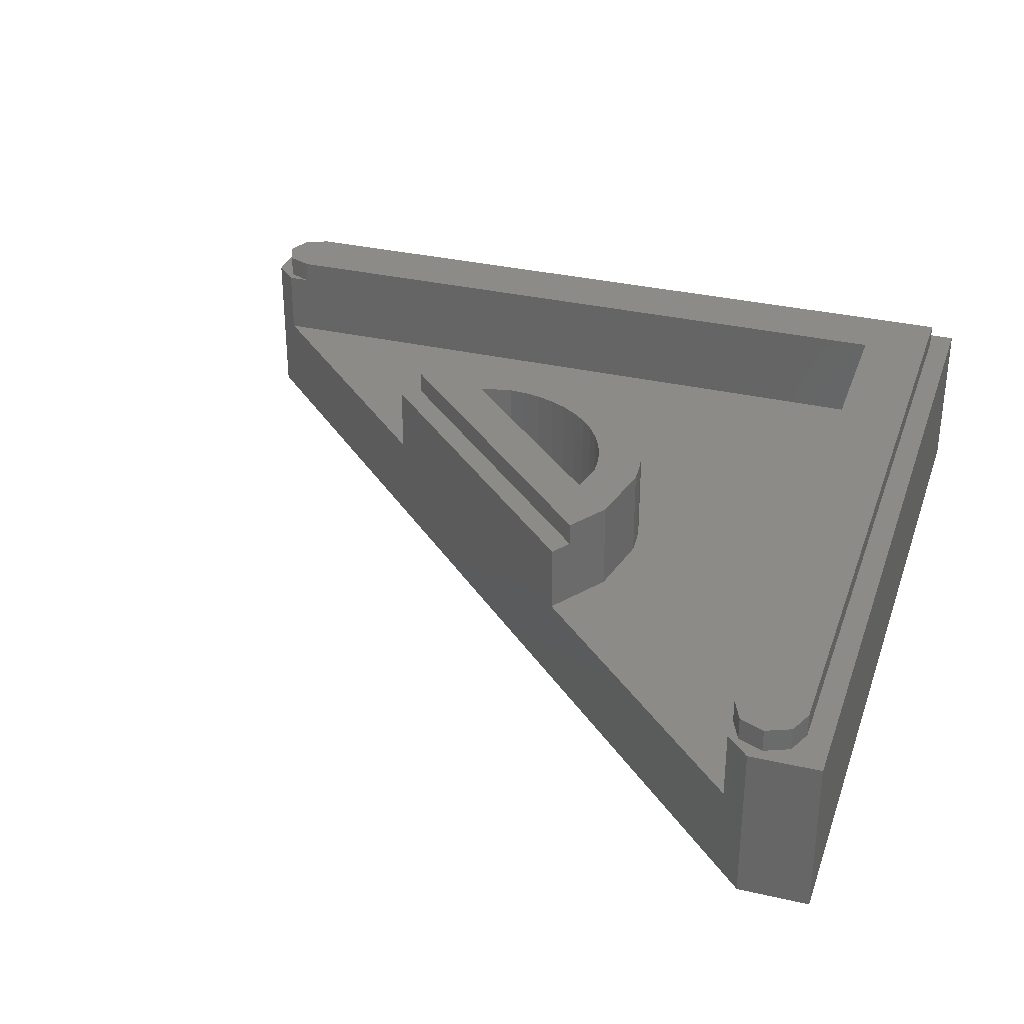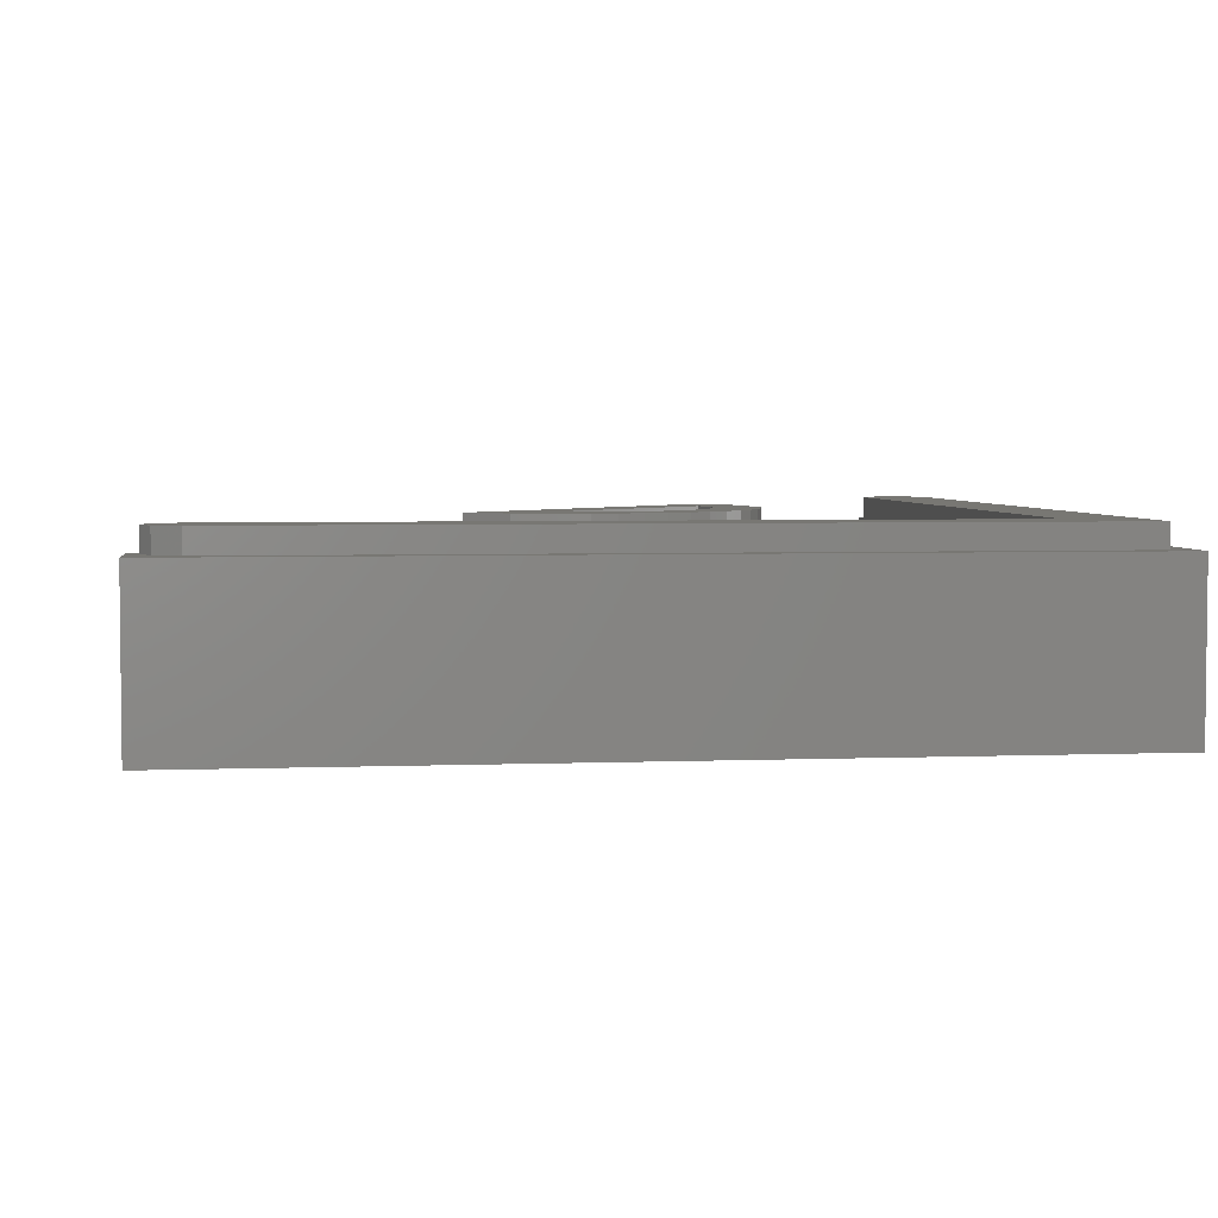
<metadata>
{"format":"stl","ext":"stl","renderer":"f3d","projection":"perspective","resolution":1024,"background":"white","views":[{"elev":33.0,"azim":107.6,"up":"+Y"},{"elev":4.0,"azim":172.7,"up":"+Y"}]}
</metadata>
<code>
# stl→obj: 365 verts, 689 faces
v 1.225 3.2 -2.957
v 0 3.2 -3.2
v 1.924 3.2 -2.489
v -3.2 3.2 0
v -2.957 3.2 1.225
v -2.489 3.2 1.924
v -2.379 3.2 -0.3132
v -3.172 3.2 -0.4176
v -2.4 3.2 0
v -2.318 3.2 -0.6211
v -3.091 3.2 -0.8282
v -2.217 3.2 -0.9185
v -2.957 3.2 -1.225
v -2.078 3.2 -1.2
v -2.771 3.2 -1.6
v -1.904 3.2 -1.461
v -2.539 3.2 -1.948
v -1.697 3.2 -1.697
v -2.263 3.2 -2.263
v -1.461 3.2 -1.904
v -1.948 3.2 -2.539
v -1.2 3.2 -2.078
v -1.6 3.2 -2.771
v -0.9185 3.2 -2.217
v -1.225 3.2 -2.957
v -0.6211 3.2 -2.318
v -0.8282 3.2 -3.091
v -0.3132 3.2 -2.379
v -0.4176 3.2 -3.172
v 0 3.2 -2.4
v 0.5866 3.2 -2.283
v -2.283 3.2 0.5866
v 0.5866 1.6 -2.283
v -2.283 1.6 0.5866
v 0 1.6 -2.4
v -2.4 1.6 0
v -2.379 1.6 -0.3132
v -2.318 1.6 -0.6211
v -2.217 1.6 -0.9185
v -2.078 1.6 -1.2
v -1.904 1.6 -1.461
v -1.697 1.6 -1.697
v -1.461 1.6 -1.904
v -1.2 1.6 -2.078
v -0.9185 1.6 -2.217
v -0.6211 1.6 -2.318
v -0.3132 1.6 -2.379
v 1.924 2.8 -2.489
v -2.489 2.8 1.924
v 2.263 2.8 -2.263
v -2.263 2.8 2.263
v -3.2 1.6 0
v -2.957 1.6 1.225
v -2.263 1.6 2.263
v 1.225 1.6 -2.957
v 0 1.6 -3.2
v 2.263 1.6 -2.263
v -3.172 1.6 -0.4176
v -3.091 1.6 -0.8282
v -2.957 1.6 -1.225
v -2.771 1.6 -1.6
v -2.539 1.6 -1.948
v -2.263 1.6 -2.263
v -1.948 1.6 -2.539
v -1.6 1.6 -2.771
v -1.225 1.6 -2.957
v -0.8282 1.6 -3.091
v -0.4176 1.6 -3.172
v -7.6 3.2 -7.6
v -6.4 3.2 -6.4
v 6 3.2 -6.4
v 6 3.2 -7.6
v 6.424 3.2 -7.424
v 6.424 3.2 -6.576
v 6.6 3.2 -7
v -6.576 3.2 6.424
v -7.424 3.2 6.424
v -7 3.2 6.6
v -7.6 3.2 6
v -6.4 3.2 6
v -7.6 2.8 -7.6
v 6 2.8 -7.6
v -7.6 2.8 6
v 6.424 2.8 -7.424
v 6.6 2.8 -7
v 6.424 2.8 -6.576
v 6 2.8 -6.4
v -6.4 2.8 6
v -6.576 2.8 6.424
v -7 2.8 6.6
v -7.424 2.8 6.424
v -8 2.8 -8
v -8 2.8 6.8
v -6.8 2.8 6.8
v -6.4 2.8 6.4
v 6.8 2.8 -8
v 6.8 2.8 -6.8
v 6.4 2.8 -6.4
v 6.4 1.6 -6.4
v -6.4 1.6 -6.4
v -6.4 1.6 6.4
v 6.8 0 -8
v -8 0 -8
v -8 0 6.8
v -6.8 0 6.8
v 6.8 0 -6.8
v -6.4 -0.1 -7.2
v -7.2 -0.1 -6.4
v -7.193 -0.1 -6.504
v -6.504 -0.1 -7.193
v -7.173 -0.1 -6.607
v -6.607 -0.1 -7.173
v -7.139 -0.1 -6.706
v -6.706 -0.1 -7.139
v -7.093 -0.1 -6.8
v -6.8 -0.1 -7.093
v -7.035 -0.1 -6.887
v -6.887 -0.1 -7.035
v -6.966 -0.1 -6.966
v -7.2 -0.1 4
v -7.173 -0.1 4.207
v -7.193 -0.1 4.104
v -7.139 -0.1 4.306
v -7.093 -0.1 4.4
v -7.035 -0.1 4.487
v -6.966 -0.1 4.566
v -6.887 -0.1 4.635
v -6.8 -0.1 4.693
v -6.706 -0.1 4.739
v -6.607 -0.1 4.773
v -6.504 -0.1 4.793
v -6.4 -0.1 4.8
v -6.296 -0.1 4.793
v -6.193 -0.1 4.773
v -6.094 -0.1 4.739
v -6 -0.1 4.693
v -5.913 -0.1 4.635
v -5.834 -0.1 4.566
v 4 -0.1 -7.2
v 4.104 -0.1 -7.193
v 4.207 -0.1 -7.173
v 4.306 -0.1 -7.139
v 4.4 -0.1 -7.093
v 4.487 -0.1 -7.035
v 4.566 -0.1 -6.966
v 4.635 -0.1 -6.887
v 4.693 -0.1 -6.8
v 4.739 -0.1 -6.706
v 4.773 -0.1 -6.607
v 4.793 -0.1 -6.504
v 4.8 -0.1 -6.4
v 4.793 -0.1 -6.296
v 4.773 -0.1 -6.193
v 4.739 -0.1 -6.094
v 4.693 -0.1 -6
v 4.635 -0.1 -5.913
v 4.566 -0.1 -5.834
v -5.792 -0.1 -5.532
v -5.732 -0.1 -5.88
v -5.592 -0.1 -5.792
v -5.52 -0.1 -5.62
v -5.812 -0.1 -5.1
v -5.5 -0.1 -5.12
v -5.852 -0.1 -4.632
v -5.532 -0.1 -4.56
v -5.592 -0.1 -4.32
v -5.632 -0.1 -4.072
v -5.832 -0.1 -3.752
v -5.66 -0.1 -3.872
v -5.712 -0.1 -3.78
v -6.28 -0.1 0.072
v -6.2 -0.1 -0.12
v -6.06 -0.1 -0.06
v -6.012 -0.1 0.072
v -6.352 -0.1 0.332
v -5.98 -0.1 0.34
v -6 -0.1 0.62
v -6.352 -0.1 0.62
v -6.292 -0.1 0.792
v -6.08 -0.1 0.84
v -6.22 -0.1 0.932
v -6.14 -0.1 0.912
v -5.16 -0.1 -1.812
v -5.18 -0.1 -2.172
v -5.032 -0.1 -2.08
v -4.952 -0.1 -1.88
v -4.912 -0.1 -1.58
v -5.18 -0.1 -1.34
v -4.94 -0.1 -0.948
v -5.252 -0.1 -0.72
v -4.992 -0.1 -0.46
v -5.312 -0.1 0.112
v -5.052 -0.1 0.16
v -5.28 -0.1 0.6
v -5.072 -0.1 0.58
v -5.24 -0.1 0.912
v -5.04 -0.1 0.9
v -5.16 -0.1 1.112
v -5.032 -0.1 1.08
v -5.06 -0.1 1.24
v -5 -0.1 1.192
v -3.952 -0.1 -6.132
v -3.88 -0.1 -6.352
v -3.772 -0.1 -6.28
v -3.7 -0.1 -6.18
v -3.68 -0.1 -5.9
v -4 -0.1 -5.492
v -3.672 -0.1 -5.22
v -4.072 -0.1 -2.492
v -3.66 -0.1 -2.6
v -4.032 -0.1 -0.94
v -3.68 -0.1 -0.928
v -3.992 -0.1 -0.1
v -3.732 -0.1 -0.06
v -3.96 -0.1 0.44
v -3.792 -0.1 0.532
v -3.932 -0.1 0.792
v -3.832 -0.1 0.732
v -3.152 -0.1 -2.932
v -3.08 -0.1 -3.14
v -2.96 -0.1 -3.12
v -2.94 -0.1 -2.84
v -3.132 -0.1 -2.56
v -2.872 -0.1 -2.5
v -3.08 -0.1 -2.12
v -2.78 -0.1 -2.132
v -2.78 -0.1 -1.832
v -3.032 -0.1 -1.72
v -2.8 -0.1 -1.532
v -3 -0.1 -1.36
v -2.84 -0.1 -1.32
v -2.952 -0.1 -1.212
v -2.072 -0.1 -6.5
v -1.98 -0.1 -6.572
v -1.892 -0.1 -6.512
v -2.08 -0.1 -6.22
v -1.82 -0.1 -6.22
v -2.072 -0.1 -5.78
v -1.772 -0.1 -5.66
v -1.812 -0.1 -5.02
v -2.12 -0.1 -4.832
v -1.892 -0.1 -4.2
v -2.22 -0.1 -3.82
v -2.02 -0.1 -3.532
v -2.312 -0.1 -3.332
v -2.04 -0.1 -3.22
v -2.3 -0.1 -3.012
v -2.06 -0.1 -2.86
v -2.24 -0.1 -2.64
v -2.04 -0.1 -2.56
v -2.132 -0.1 -2.292
v -2.032 -0.1 -2.34
v -1.04 -0.1 -3.452
v -1 -0.1 -3.552
v -0.908 -0.1 -3.54
v -1.02 -0.1 -3.28
v -0.828 -0.1 -3.34
v -0.9 -0.1 -3.112
v -0.76 -0.1 -3.26
v -0.74 -0.1 -3.052
v -0.66 -0.1 -3.252
v -0.56 -0.1 -3.06
v -0.58 -0.1 -3.292
v -0.4 -0.1 -3.132
v -0.3 -0.1 -3.272
v -0.528 -0.1 -3.372
v -0.248 -0.1 -3.552
v -0.508 -0.1 -3.64
v -0.268 -0.1 -3.972
v -0.548 -0.1 -3.94
v -0.36 -0.1 -4.352
v -0.62 -0.1 -4.192
v -0.46 -0.1 -4.56
v -0.588 -0.1 -4.64
v -0.72 -0.1 -4.352
v -0.82 -0.1 -4.68
v -0.86 -0.1 -4.4
v -1.02 -0.1 -4.66
v -1.028 -0.1 -4.372
v -1.232 -0.1 -4.572
v -1.16 -0.1 -4.292
v -1.42 -0.1 -4.38
v -1.26 -0.1 -4.16
v -1.512 -0.1 -4.12
v -1.312 -0.1 -4.012
v -1.512 -0.1 -3.852
v -1.32 -0.1 -3.812
v -1.44 -0.1 -3.6
v -1.312 -0.1 -3.68
v 0.38 -0.1 -6.2
v 0.452 -0.1 -6.36
v 0.54 -0.1 -6.34
v 0.62 -0.1 -6.14
v 0.3 -0.1 -5.82
v 0.68 -0.1 -5.6
v 0.252 -0.1 -5.132
v 0.7 -0.1 -4.96
v 0.28 -0.1 -4.392
v 0.672 -0.1 -4.28
v 0.34 -0.1 -3.92
v 0.58 -0.1 -3.82
v 0.42 -0.1 -3.592
v 0.532 -0.1 -3.632
v 1.34 -0.1 -5.932
v 1.42 -0.1 -6.152
v 1.52 -0.1 -6.112
v 1.58 -0.1 -6.032
v 1.592 -0.1 -5.692
v 1.292 -0.1 -5.46
v 1.56 -0.1 -5.1
v 1.312 -0.1 -5
v 1.4 -0.1 -4.72
v 1.52 -0.1 -4.74
v -1.2 -0.1 -7.2
v -6.4 0 -7.2
v -7.193 0 -6.504
v -7.2 0 -6.4
v -6.504 0 -7.193
v -7.173 0 -6.607
v -6.607 0 -7.173
v -7.139 0 -6.706
v -6.706 0 -7.139
v -7.093 0 -6.8
v -6.8 0 -7.093
v -7.035 0 -6.887
v -6.887 0 -7.035
v -6.966 0 -6.966
v -7.2 0 4
v -7.193 0 4.104
v -7.173 0 4.207
v -7.139 0 4.306
v -7.093 0 4.4
v -7.035 0 4.487
v -6.966 0 4.566
v -6.887 0 4.635
v -6.8 0 4.693
v -6.706 0 4.739
v -6.607 0 4.773
v -6.504 0 4.793
v -6.4 0 4.8
v -6.296 0 4.793
v -6.193 0 4.773
v -6.094 0 4.739
v -6 0 4.693
v -5.913 0 4.635
v -5.834 0 4.566
v 4 0 -7.2
v 4.207 0 -7.173
v 4.104 0 -7.193
v 4.306 0 -7.139
v 4.4 0 -7.093
v 4.487 0 -7.035
v 4.566 0 -6.966
v 4.635 0 -6.887
v 4.693 0 -6.8
v 4.739 0 -6.706
v 4.773 0 -6.607
v 4.793 0 -6.504
v 4.8 0 -6.4
v 4.793 0 -6.296
v 4.773 0 -6.193
v 4.739 0 -6.094
v 4.693 0 -6
v 4.635 0 -5.913
v 4.566 0 -5.834
f 1 2 3
f 4 5 6
f 4 7 8
f 7 4 9
f 8 10 11
f 10 8 7
f 11 12 13
f 12 11 10
f 13 14 15
f 14 13 12
f 15 16 17
f 16 15 14
f 17 18 19
f 18 17 16
f 19 20 21
f 20 19 18
f 21 22 23
f 22 21 20
f 23 24 25
f 24 23 22
f 25 26 27
f 26 25 24
f 27 28 29
f 28 27 26
f 29 30 2
f 30 29 28
f 2 30 31
f 31 3 2
f 32 9 4
f 4 6 32
f 3 31 32
f 32 6 3
f 31 33 34
f 34 32 31
f 30 35 33
f 33 31 30
f 32 34 36
f 36 9 32
f 7 9 36
f 36 37 7
f 10 7 37
f 37 38 10
f 12 10 38
f 38 39 12
f 14 12 39
f 39 40 14
f 16 14 40
f 40 41 16
f 18 16 41
f 41 42 18
f 20 18 42
f 42 43 20
f 22 20 43
f 43 44 22
f 24 22 44
f 44 45 24
f 26 24 45
f 45 46 26
f 28 26 46
f 46 47 28
f 30 28 47
f 47 35 30
f 48 3 6
f 6 49 48
f 50 48 49
f 49 51 50
f 4 52 53
f 53 5 4
f 49 53 54
f 54 51 49
f 5 53 49
f 49 6 5
f 1 55 56
f 56 2 1
f 1 3 48
f 48 55 1
f 55 48 50
f 50 57 55
f 8 52 4
f 52 8 58
f 11 58 8
f 58 11 59
f 13 59 11
f 59 13 60
f 15 60 13
f 60 15 61
f 17 61 15
f 61 17 62
f 19 62 17
f 62 19 63
f 21 63 19
f 63 21 64
f 23 64 21
f 64 23 65
f 25 65 23
f 65 25 66
f 27 66 25
f 66 27 67
f 29 67 27
f 67 29 68
f 2 68 29
f 68 2 56
f 51 54 57
f 57 50 51
f 69 70 71
f 71 72 69
f 73 74 75
f 73 71 74
f 71 73 72
f 76 77 78
f 76 79 77
f 79 76 80
f 69 79 80
f 80 70 69
f 81 69 72
f 72 82 81
f 79 69 81
f 81 83 79
f 73 82 72
f 82 73 84
f 75 84 73
f 84 75 85
f 74 85 75
f 85 74 86
f 71 86 74
f 86 71 87
f 76 88 80
f 88 76 89
f 78 89 76
f 89 78 90
f 77 90 78
f 90 77 91
f 79 91 77
f 91 79 83
f 92 93 83
f 83 81 92
f 88 83 93
f 93 94 95
f 95 88 93
f 92 81 82
f 82 96 92
f 97 96 82
f 82 98 97
f 87 98 82
f 99 98 87
f 87 100 99
f 70 100 87
f 87 71 70
f 88 95 101
f 101 100 88
f 80 88 100
f 100 70 80
f 92 96 102
f 102 103 92
f 92 103 104
f 104 93 92
f 101 95 94
f 94 105 101
f 97 98 99
f 99 106 97
f 106 102 96
f 96 97 106
f 94 93 104
f 104 105 94
f 33 100 34
f 100 33 57
f 57 99 100
f 54 34 100
f 100 101 54
f 101 105 54
f 106 99 57
f 106 57 54
f 54 105 106
f 104 103 102
f 105 104 102
f 102 106 105
f 107 108 109
f 109 110 107
f 110 109 111
f 111 112 110
f 112 111 113
f 113 114 112
f 114 113 115
f 115 116 114
f 116 115 117
f 117 118 116
f 118 117 119
f 120 121 122
f 120 123 121
f 120 124 123
f 120 125 124
f 120 126 125
f 120 127 126
f 120 128 127
f 120 129 128
f 120 130 129
f 120 131 130
f 120 132 131
f 120 133 132
f 120 134 133
f 120 135 134
f 120 136 135
f 120 137 136
f 120 138 137
f 139 140 141
f 139 141 142
f 139 142 143
f 139 143 144
f 139 144 145
f 139 145 146
f 139 146 147
f 139 147 148
f 139 148 149
f 139 149 150
f 139 150 151
f 139 151 152
f 139 152 153
f 139 153 154
f 139 154 155
f 139 155 156
f 139 156 157
f 158 159 160
f 160 161 158
f 162 158 161
f 161 163 162
f 164 162 163
f 163 165 164
f 166 164 165
f 164 166 167
f 167 168 164
f 168 167 169
f 169 170 168
f 171 172 173
f 173 174 171
f 175 171 174
f 174 176 175
f 175 176 177
f 177 178 175
f 179 178 177
f 177 180 179
f 181 179 180
f 180 182 181
f 183 184 185
f 185 186 183
f 183 186 187
f 187 188 183
f 188 187 189
f 189 190 188
f 190 189 191
f 191 192 190
f 192 191 193
f 193 194 192
f 194 193 195
f 195 196 194
f 196 195 197
f 197 198 196
f 198 197 199
f 199 200 198
f 201 200 199
f 202 203 204
f 204 205 202
f 202 205 206
f 206 207 202
f 207 206 208
f 208 209 207
f 209 208 210
f 210 211 209
f 211 210 212
f 212 213 211
f 213 212 214
f 214 215 213
f 215 214 216
f 216 217 215
f 217 216 218
f 219 220 221
f 221 222 219
f 223 219 222
f 222 224 223
f 225 223 224
f 224 226 225
f 225 226 227
f 227 228 225
f 228 227 229
f 229 230 228
f 230 229 231
f 231 232 230
f 233 234 235
f 235 236 233
f 236 235 237
f 237 238 236
f 238 237 239
f 239 240 238
f 241 238 240
f 240 242 241
f 243 241 242
f 242 244 243
f 245 243 244
f 244 246 245
f 247 245 246
f 246 248 247
f 249 247 248
f 248 250 249
f 251 249 250
f 250 252 251
f 253 254 255
f 255 256 253
f 256 255 257
f 257 258 256
f 258 257 259
f 259 260 258
f 260 259 261
f 261 262 260
f 262 261 263
f 263 264 262
f 265 264 263
f 263 266 265
f 267 265 266
f 266 268 267
f 269 267 268
f 268 270 269
f 271 269 270
f 270 272 271
f 273 271 272
f 272 274 273
f 274 272 275
f 275 276 274
f 276 275 277
f 277 278 276
f 278 277 279
f 279 280 278
f 280 279 281
f 281 282 280
f 282 281 283
f 283 284 282
f 284 283 285
f 285 286 284
f 286 285 287
f 287 288 286
f 289 288 287
f 290 291 292
f 292 293 290
f 294 290 293
f 293 295 294
f 296 294 295
f 295 297 296
f 298 296 297
f 297 299 298
f 300 298 299
f 299 301 300
f 302 300 301
f 301 303 302
f 304 305 306
f 306 307 304
f 304 307 308
f 308 309 304
f 309 308 310
f 310 311 309
f 312 311 310
f 310 313 312
f 108 107 159
f 159 158 108
f 108 158 162
f 162 164 108
f 108 164 168
f 168 172 108
f 168 170 184
f 184 183 168
f 168 183 188
f 188 172 168
f 172 188 190
f 190 173 172
f 173 190 192
f 192 174 173
f 176 174 192
f 192 194 176
f 177 176 194
f 194 196 177
f 180 177 196
f 196 198 180
f 182 180 198
f 198 200 182
f 182 200 138
f 138 181 182
f 181 138 120
f 120 179 181
f 171 108 172
f 175 108 171
f 179 120 178
f 108 175 178
f 178 120 108
f 160 159 107
f 107 203 160
f 160 203 202
f 202 161 160
f 161 202 207
f 207 163 161
f 233 203 107
f 107 234 233
f 204 203 233
f 233 236 204
f 205 204 236
f 236 238 205
f 206 205 238
f 238 241 206
f 208 206 241
f 241 243 208
f 314 234 107
f 235 234 314
f 314 291 235
f 235 291 290
f 290 237 235
f 292 291 314
f 314 139 292
f 292 139 305
f 305 293 292
f 293 305 304
f 304 295 293
f 295 304 309
f 309 297 295
f 309 311 297
f 139 306 305
f 307 306 139
f 139 157 307
f 308 307 157
f 237 290 294
f 294 239 237
f 280 240 239
f 239 278 280
f 276 278 239
f 239 294 276
f 274 276 294
f 294 296 274
f 273 274 296
f 296 298 273
f 298 271 273
f 269 271 298
f 298 300 269
f 267 269 300
f 300 302 267
f 240 280 282
f 282 242 240
f 242 282 284
f 284 244 242
f 286 244 284
f 244 286 288
f 288 246 244
f 248 246 288
f 288 250 248
f 252 250 288
f 288 253 252
f 256 252 253
f 253 288 289
f 289 254 253
f 255 254 289
f 289 272 255
f 275 272 289
f 289 287 275
f 277 275 287
f 287 279 277
f 279 287 285
f 285 283 279
f 281 279 283
f 255 272 270
f 270 268 255
f 257 255 268
f 268 266 257
f 257 266 263
f 263 261 257
f 261 259 257
f 256 258 252
f 220 208 243
f 243 221 220
f 221 243 245
f 245 222 221
f 222 245 247
f 247 224 222
f 224 247 249
f 249 226 224
f 226 249 251
f 251 227 226
f 208 220 219
f 219 210 208
f 219 223 210
f 210 223 225
f 225 212 210
f 212 225 228
f 228 230 212
f 212 230 232
f 232 214 212
f 297 311 312
f 312 299 297
f 299 312 313
f 313 301 299
f 303 301 313
f 313 157 303
f 157 310 308
f 157 313 310
f 302 265 267
f 227 251 229
f 165 163 207
f 207 209 165
f 166 165 209
f 209 167 166
f 169 167 209
f 209 185 169
f 170 169 185
f 185 184 170
f 186 185 209
f 209 211 186
f 187 186 211
f 211 189 187
f 191 189 211
f 211 213 191
f 193 191 213
f 213 215 193
f 195 193 215
f 215 217 195
f 197 195 217
f 199 197 217
f 217 201 199
f 138 200 201
f 201 217 138
f 217 218 138
f 214 232 216
f 218 216 232
f 232 231 218
f 231 229 251
f 251 252 231
f 252 258 260
f 260 231 252
f 231 260 262
f 262 218 231
f 265 302 264
f 138 303 157
f 302 303 138
f 138 218 302
f 264 302 218
f 262 264 218
f 315 316 317
f 316 315 318
f 318 319 316
f 319 318 320
f 320 321 319
f 321 320 322
f 322 323 321
f 323 322 324
f 324 325 323
f 325 324 326
f 326 327 325
f 328 329 330
f 328 330 331
f 328 331 332
f 328 332 333
f 328 333 334
f 328 334 335
f 328 335 336
f 328 336 337
f 328 337 338
f 328 338 339
f 328 339 340
f 328 340 341
f 328 341 342
f 328 342 343
f 328 343 344
f 328 344 345
f 328 345 346
f 347 348 349
f 347 350 348
f 347 351 350
f 347 352 351
f 347 353 352
f 347 354 353
f 347 355 354
f 347 356 355
f 347 357 356
f 347 358 357
f 347 359 358
f 347 360 359
f 347 361 360
f 347 362 361
f 347 363 362
f 347 364 363
f 347 365 364
f 109 108 317
f 317 316 109
f 111 109 316
f 316 319 111
f 113 111 319
f 319 321 113
f 115 113 321
f 321 323 115
f 117 115 323
f 323 325 117
f 119 117 325
f 325 327 119
f 118 119 327
f 327 326 118
f 116 118 326
f 326 324 116
f 114 116 324
f 324 322 114
f 112 114 322
f 322 320 112
f 110 112 320
f 320 318 110
f 107 110 318
f 318 315 107
f 122 328 120
f 328 122 329
f 121 329 122
f 329 121 330
f 123 330 121
f 330 123 331
f 124 331 123
f 331 124 332
f 125 332 124
f 332 125 333
f 126 333 125
f 333 126 334
f 127 334 126
f 334 127 335
f 128 335 127
f 335 128 336
f 129 336 128
f 336 129 337
f 130 337 129
f 337 130 338
f 131 338 130
f 338 131 339
f 132 339 131
f 339 132 340
f 133 340 132
f 340 133 341
f 134 341 133
f 341 134 342
f 135 342 134
f 342 135 343
f 136 343 135
f 343 136 344
f 137 344 136
f 344 137 345
f 138 345 137
f 345 138 346
f 140 139 347
f 347 349 140
f 141 140 349
f 349 348 141
f 142 141 348
f 348 350 142
f 143 142 350
f 350 351 143
f 144 143 351
f 351 352 144
f 145 144 352
f 352 353 145
f 146 145 353
f 353 354 146
f 147 146 354
f 354 355 147
f 148 147 355
f 355 356 148
f 149 148 356
f 356 357 149
f 150 149 357
f 357 358 150
f 151 150 358
f 358 359 151
f 152 151 359
f 359 360 152
f 153 152 360
f 360 361 153
f 154 153 361
f 361 362 154
f 155 154 362
f 362 363 155
f 156 155 363
f 363 364 156
f 157 156 364
f 364 365 157
f 138 157 365
f 365 346 138
f 108 120 328
f 328 317 108
f 139 107 315
f 315 347 139
f 347 315 317
f 317 365 347
f 317 328 346
f 346 365 317

</code>
